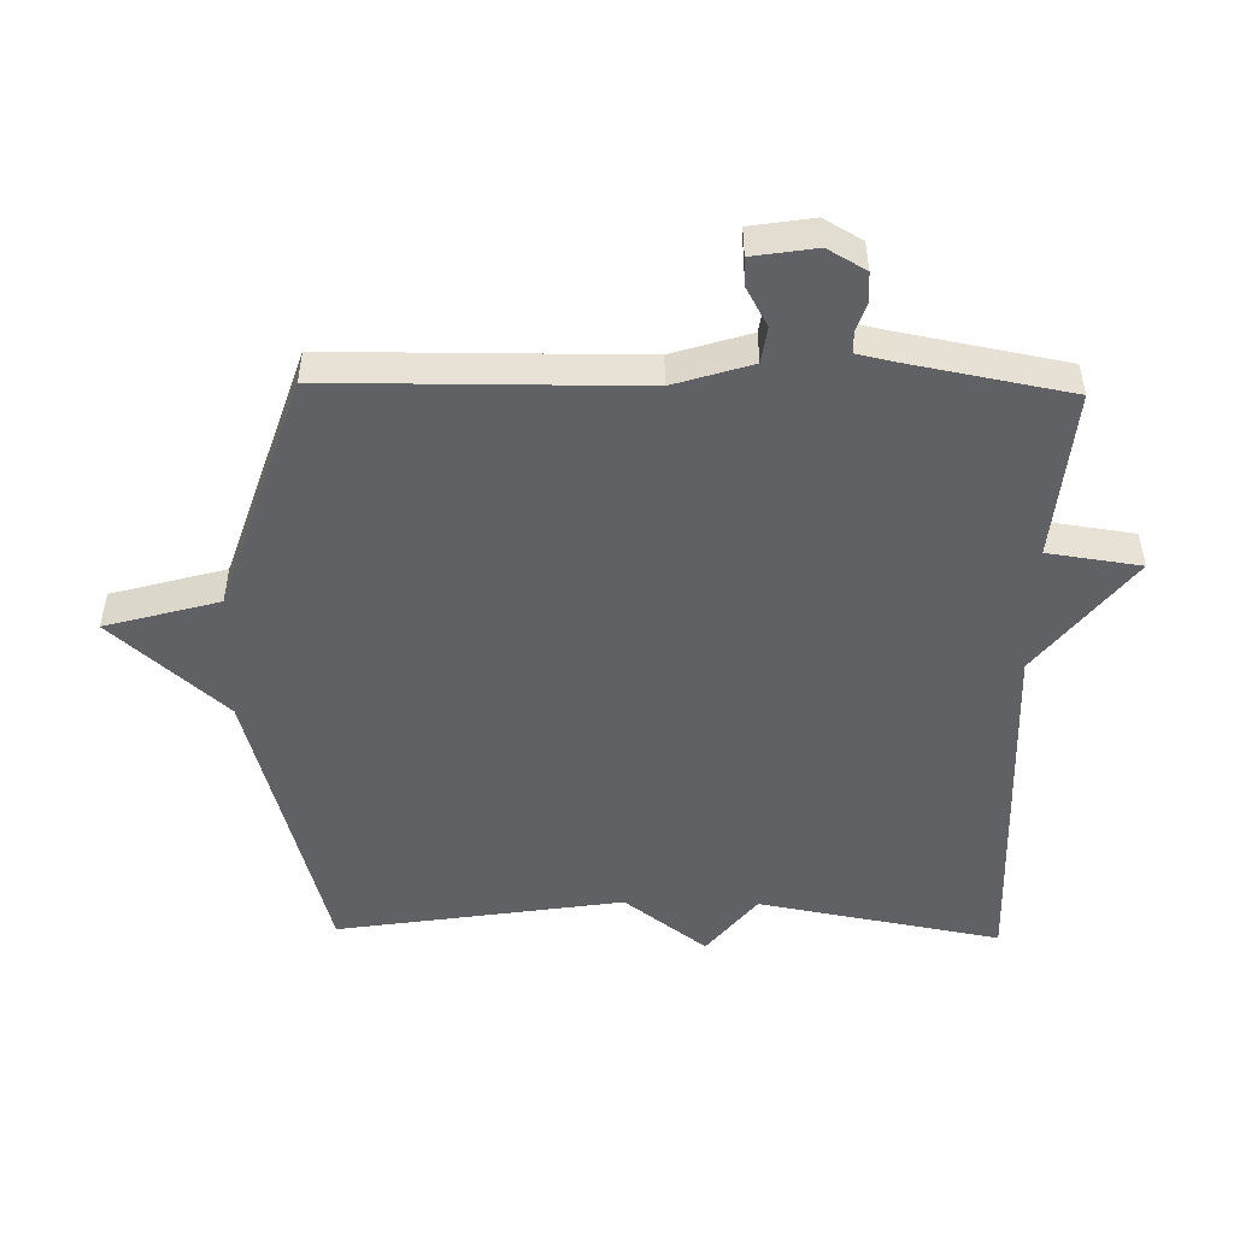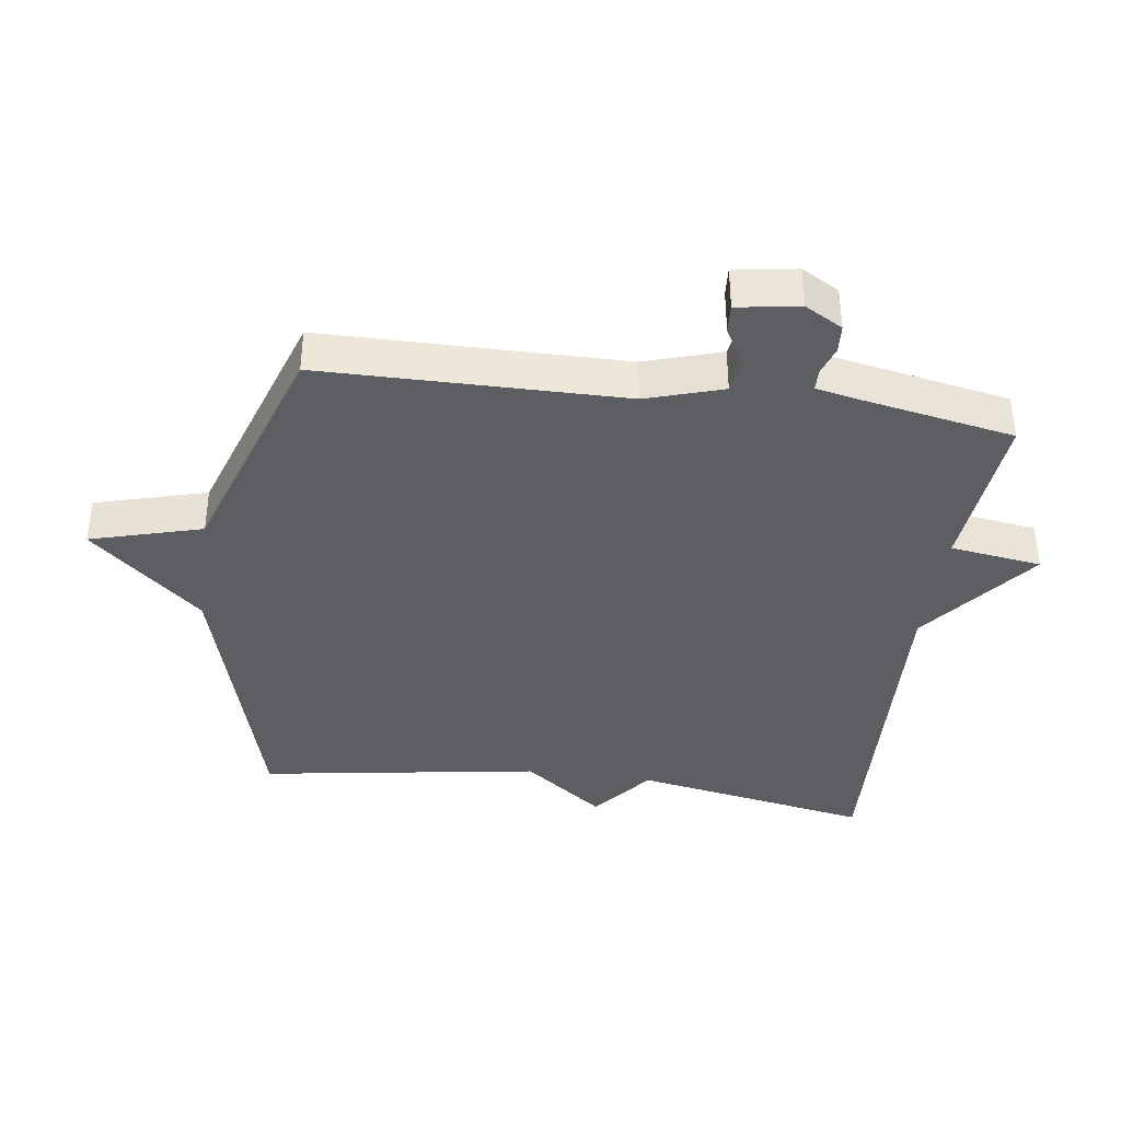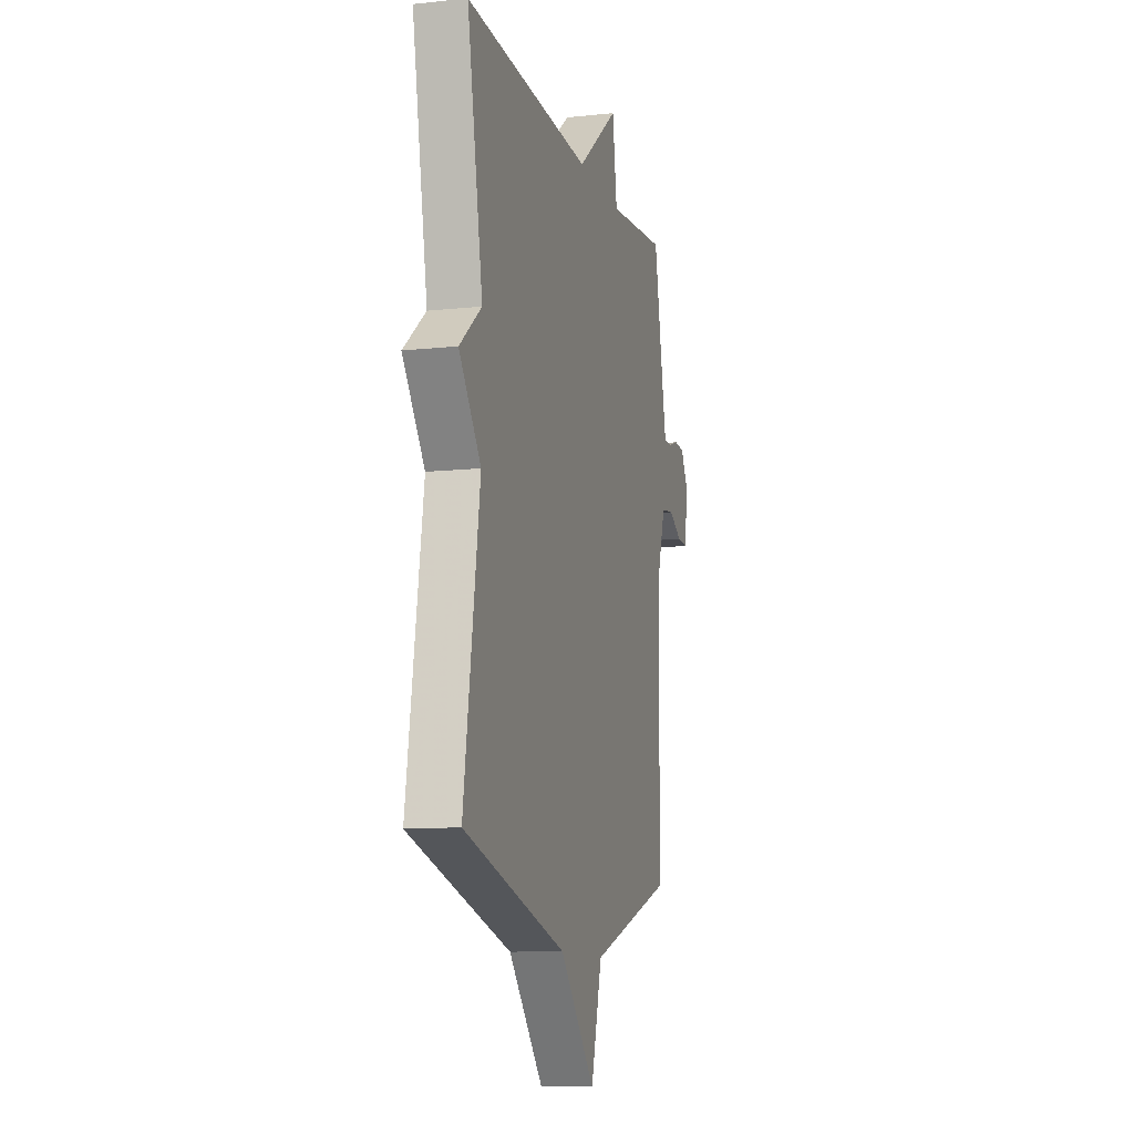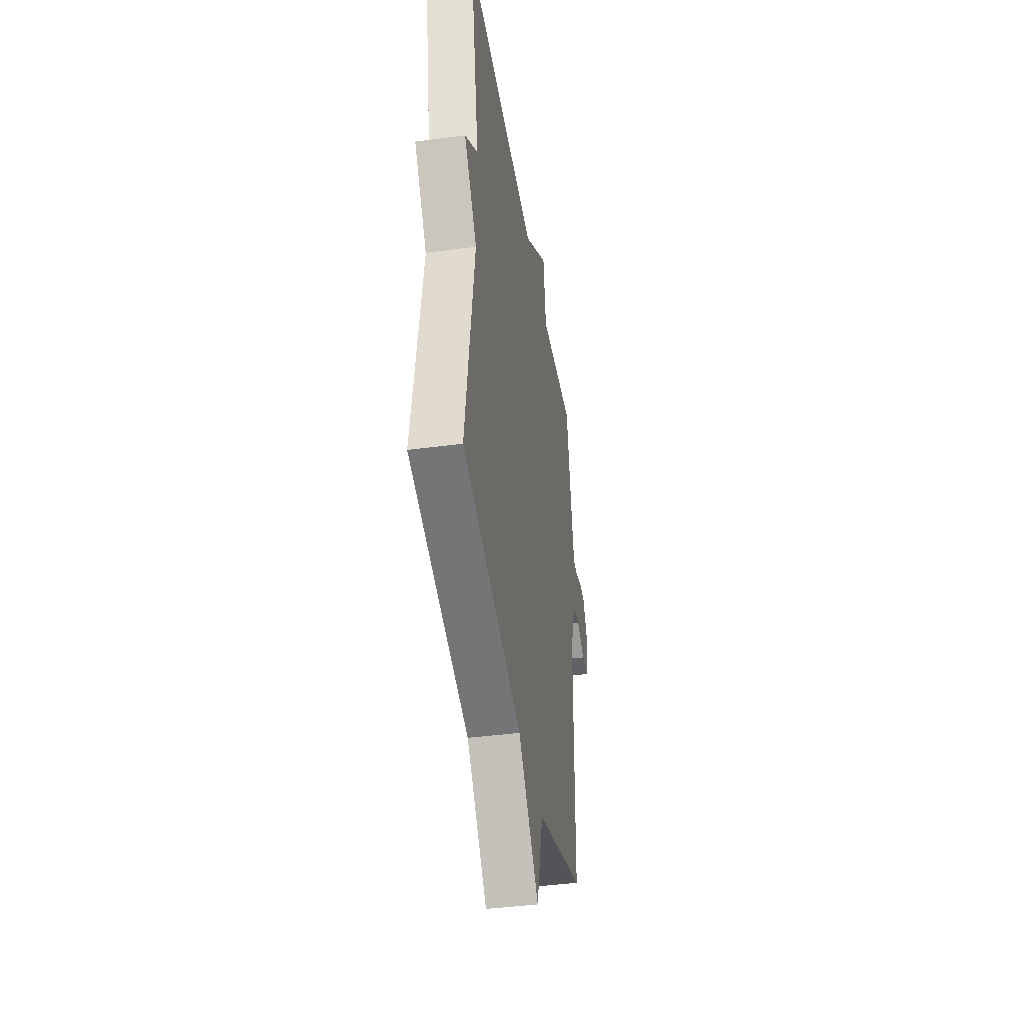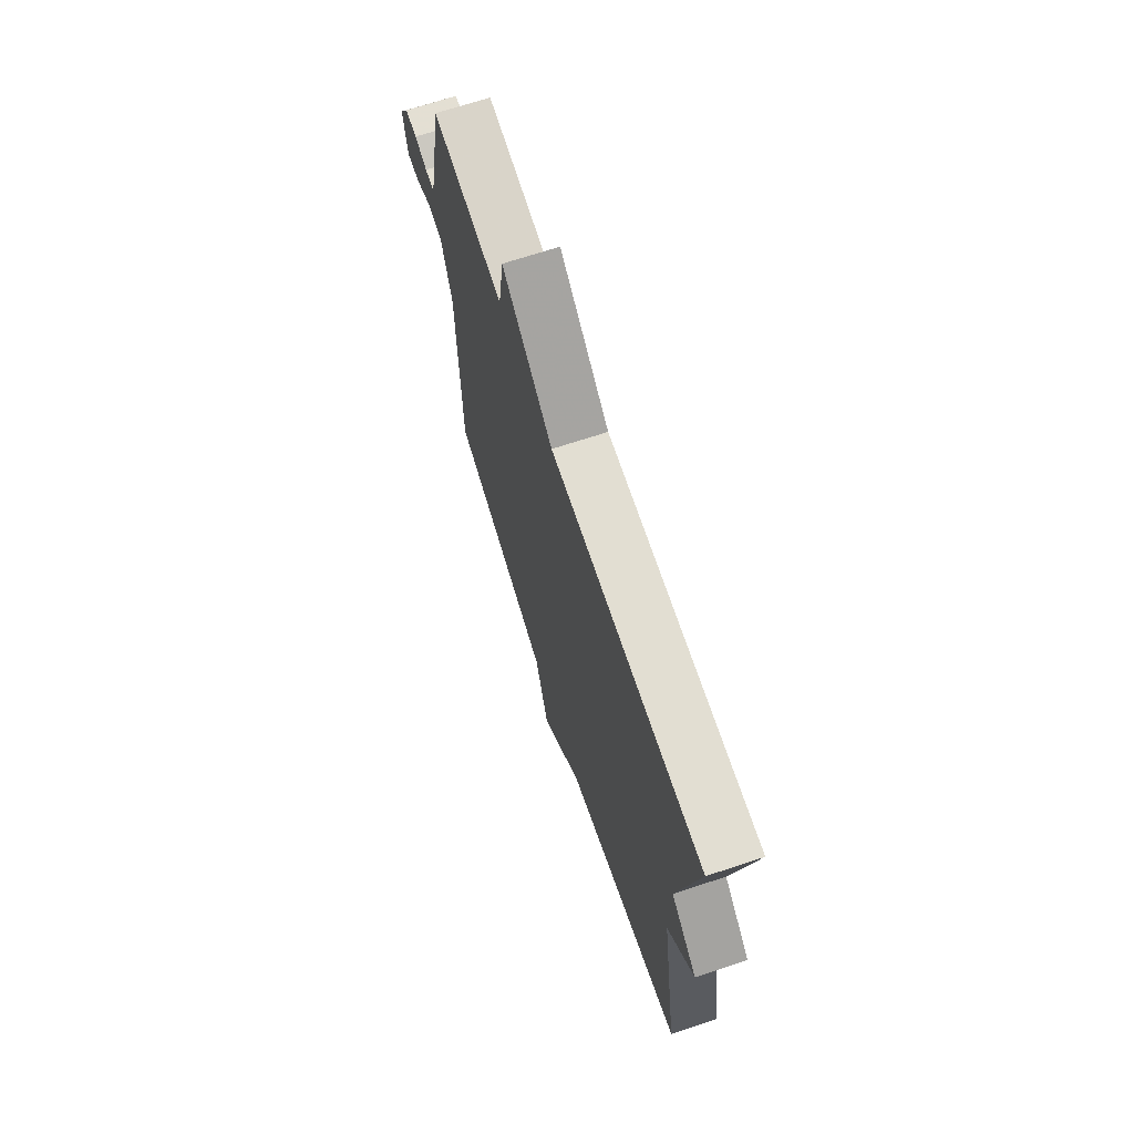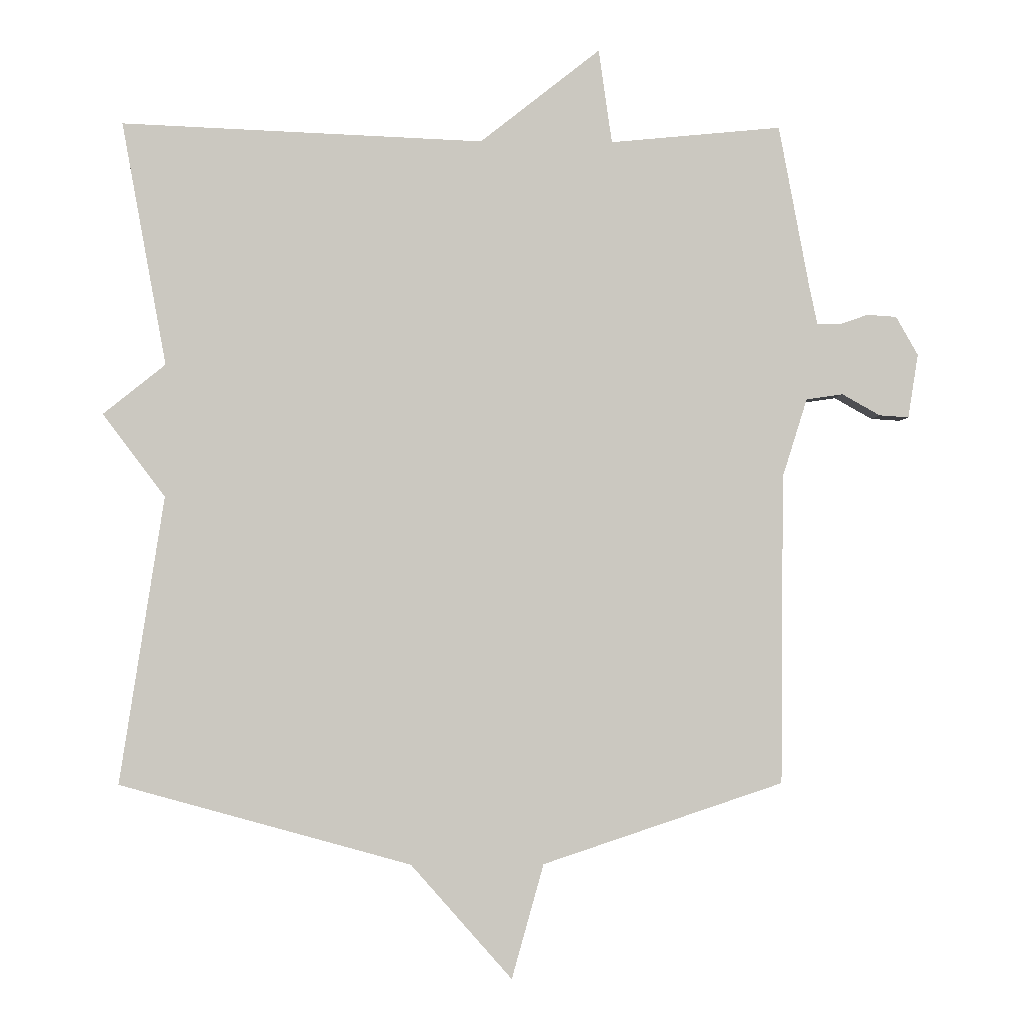
<metadata>
{"format":"obj","ext":"obj","renderer":"f3d","projection":"perspective","resolution":1024,"background":"white","views":[{"elev":-50.1,"azim":-91.1,"up":"+Y"},{"elev":-38.5,"azim":-97.8,"up":"+Y"},{"elev":-10.8,"azim":105.0,"up":"+Z"},{"elev":-41.6,"azim":99.2,"up":"+Z"},{"elev":70.1,"azim":71.8,"up":"+Z"},{"elev":-2.1,"azim":178.1,"up":"+Z"}]}
</metadata>
<code>
v -0.5 0.07 -0.5
v -0.504 0.07 -0.035
v -0.541 0.07 0.083
v -0.596 0.07 0.091
v -0.653 0.07 0.059
v -0.697 0.07 0.056
v -0.712 0.07 0.152
v -0.679 0.07 0.21
v -0.635 0.07 0.213
v -0.591 0.07 0.198
v -0.558 0.07 0.199
v -0.546 0.07 0.255
v -0.5 0.07 0.5
v -0.244 0.07 0.476
v -0.224 0.07 0.617
v -0.044 0.07 0.476
v 0.5 0.07 0.5
v 0.433 0.07 0.133
v 0.527 0.07 0.058
v 0.433 0.07 -0.067
v 0.5 0.07 -0.5
v 0.061 0.07 -0.621
v -0.091 0.07 -0.793
v -0.139 0.07 -0.621
v -0.5 0 -0.5
v -0.504 0 -0.035
v -0.541 0 0.083
v -0.596 0 0.091
v -0.653 0 0.059
v -0.697 0 0.056
v -0.712 0 0.152
v -0.679 0 0.21
v -0.635 0 0.213
v -0.591 0 0.198
v -0.558 0 0.199
v -0.546 0 0.255
v -0.5 0 0.5
v -0.244 0 0.476
v -0.224 0 0.617
v -0.044 0 0.476
v 0.5 0 0.5
v 0.433 0 0.133
v 0.527 0 0.058
v 0.433 0 -0.067
v 0.5 0 -0.5
v 0.061 0 -0.621
v -0.091 0 -0.793
v -0.139 0 -0.621
f 22 23 24
f 24 1 2
f 22 24 2
f 21 22 2
f 20 21 2
f 20 2 3
f 19 20 3
f 18 19 3
f 18 3 4
f 17 18 4
f 16 17 4
f 14 15 16
f 4 5 6
f 16 4 6
f 14 16 6
f 12 13 14
f 11 12 14
f 11 14 6
f 10 11 6 7
f 7 8 9 10
f 48 47 46
f 26 25 48
f 26 48 46
f 26 46 45
f 26 45 44
f 27 26 44
f 27 44 43
f 27 43 42
f 28 27 42
f 28 42 41
f 28 41 40
f 40 39 38
f 30 29 28
f 30 28 40
f 30 40 38
f 38 37 36
f 38 36 35
f 30 38 35
f 31 30 35 34
f 34 33 32 31
f 1 25 26 2
f 2 26 27 3
f 3 27 28 4
f 4 28 29 5
f 5 29 30 6
f 6 30 31 7
f 7 31 32 8
f 8 32 33 9
f 9 33 34 10
f 10 34 35 11
f 11 35 36 12
f 12 36 37 13
f 13 37 38 14
f 14 38 39 15
f 15 39 40 16
f 16 40 41 17
f 17 41 42 18
f 18 42 43 19
f 19 43 44 20
f 20 44 45 21
f 21 45 46 22
f 22 46 47 23
f 23 47 48 24
f 24 48 25 1

</code>
